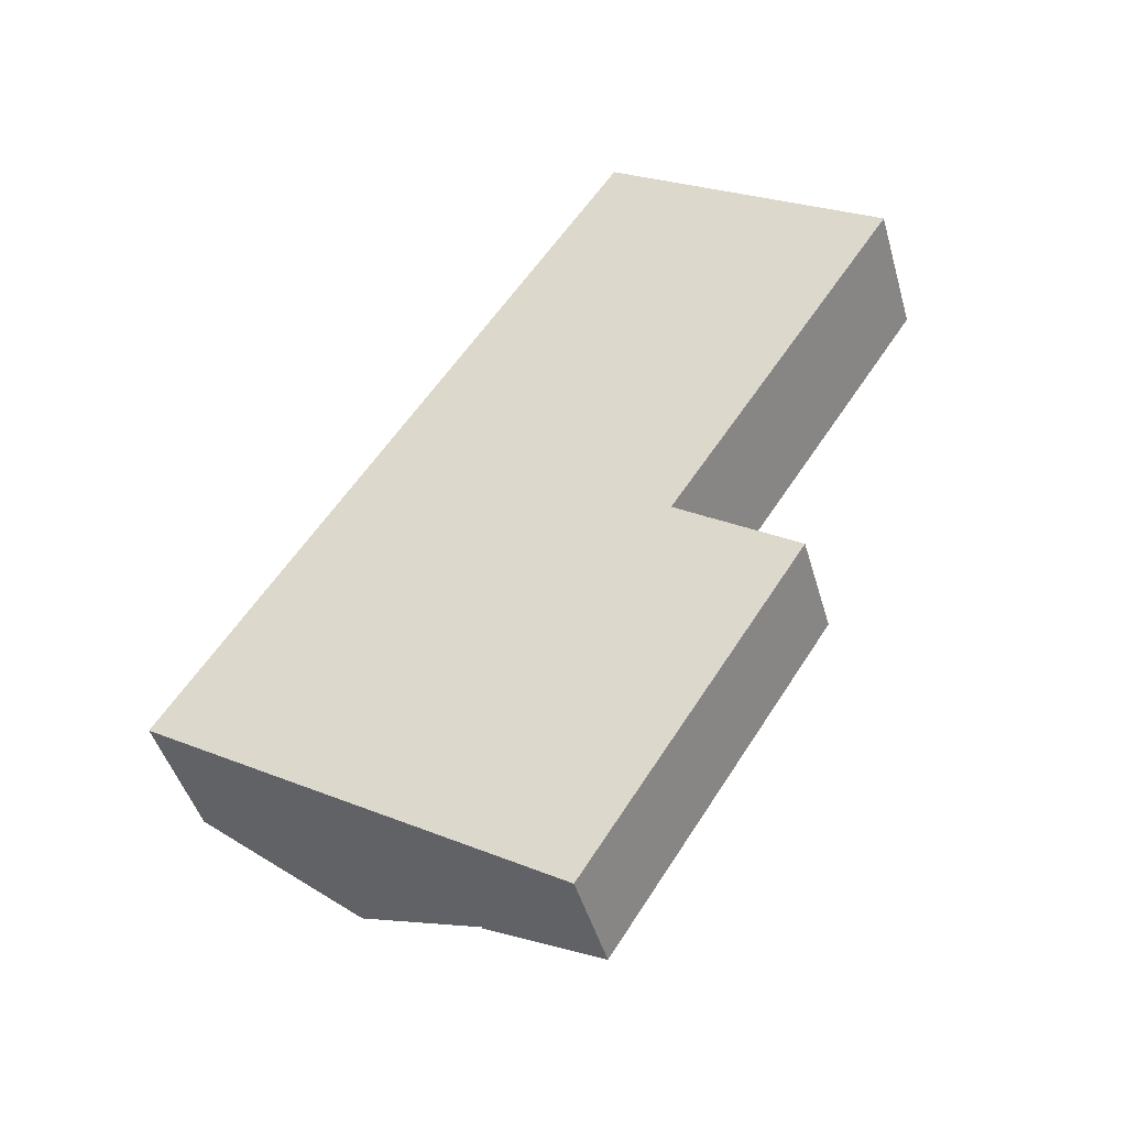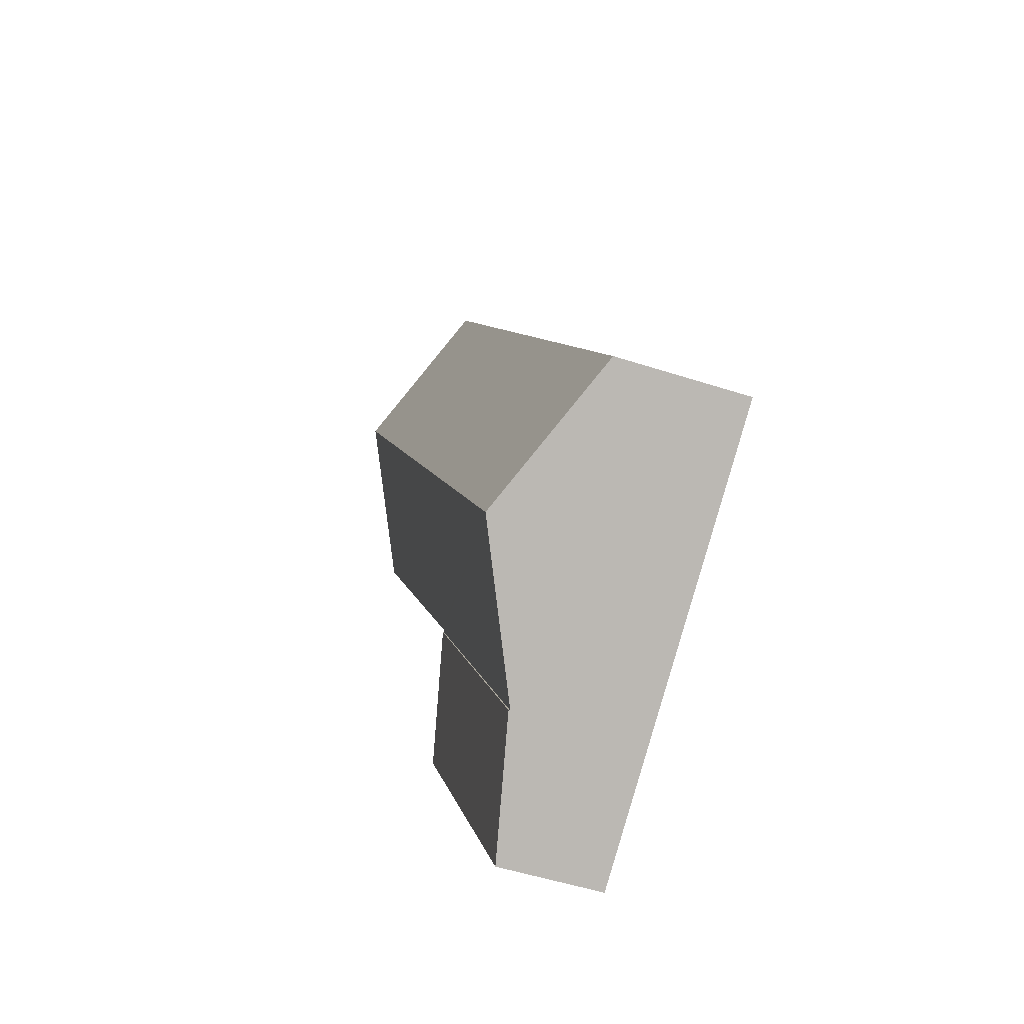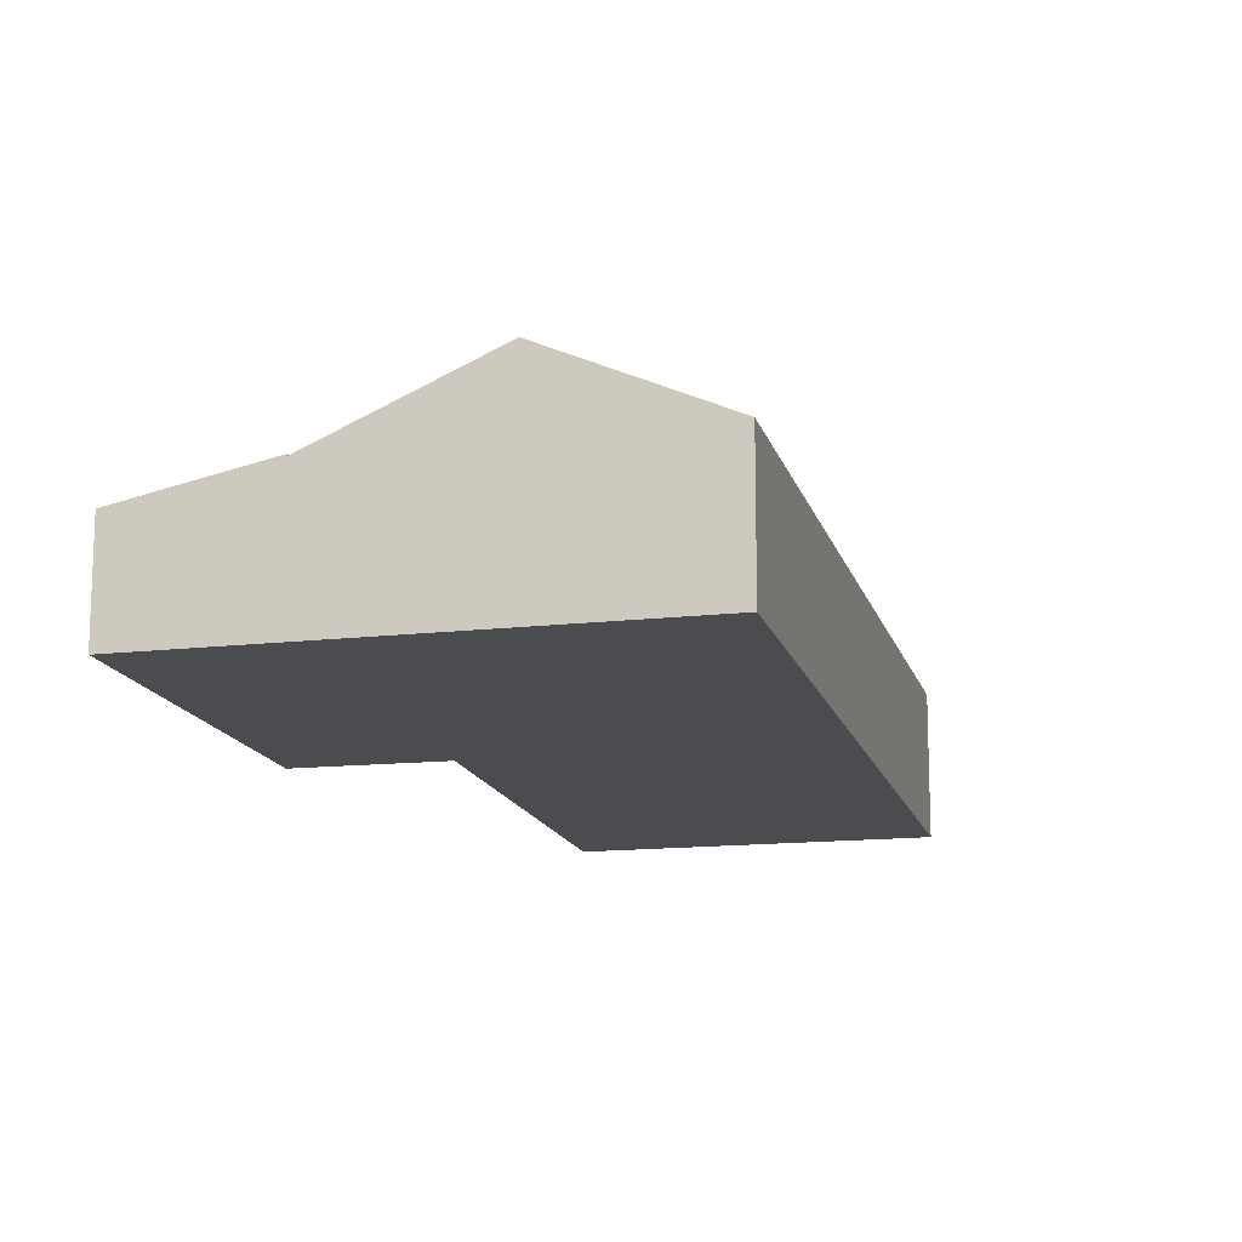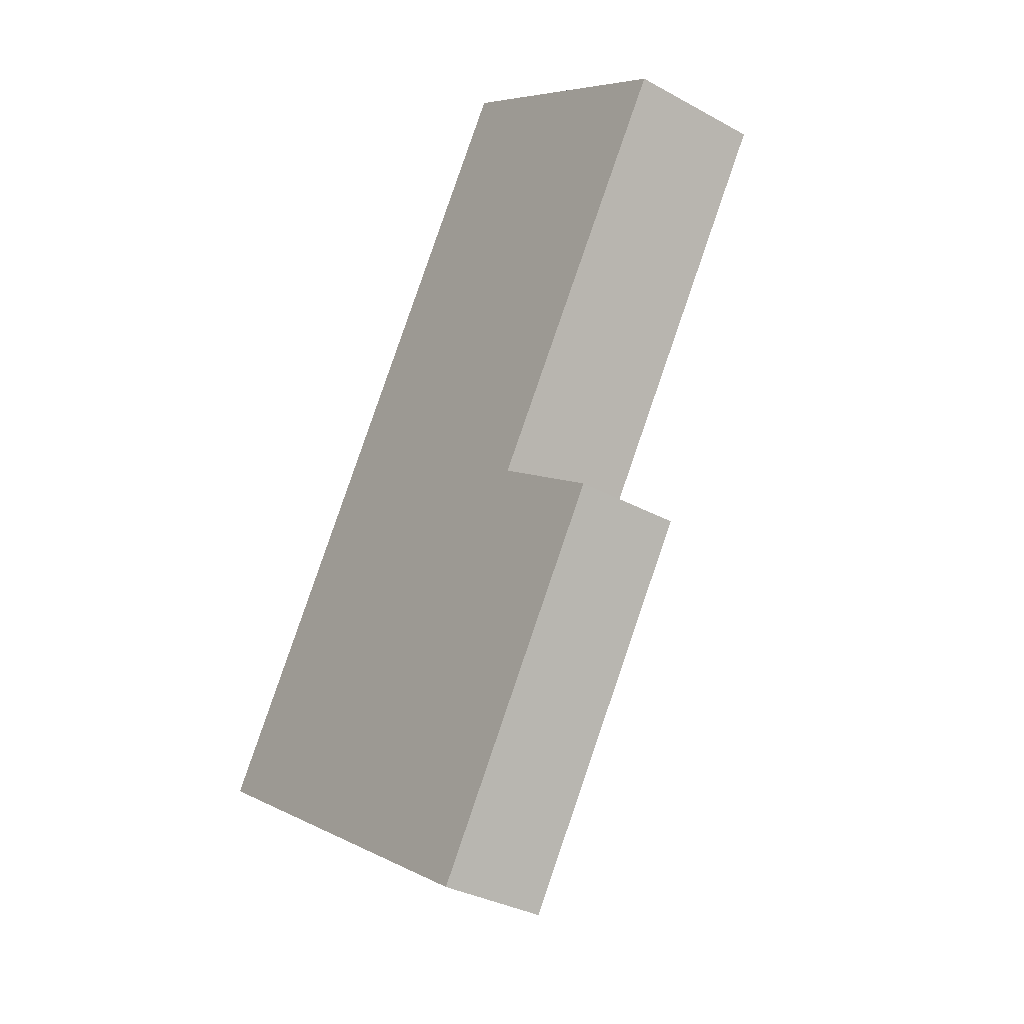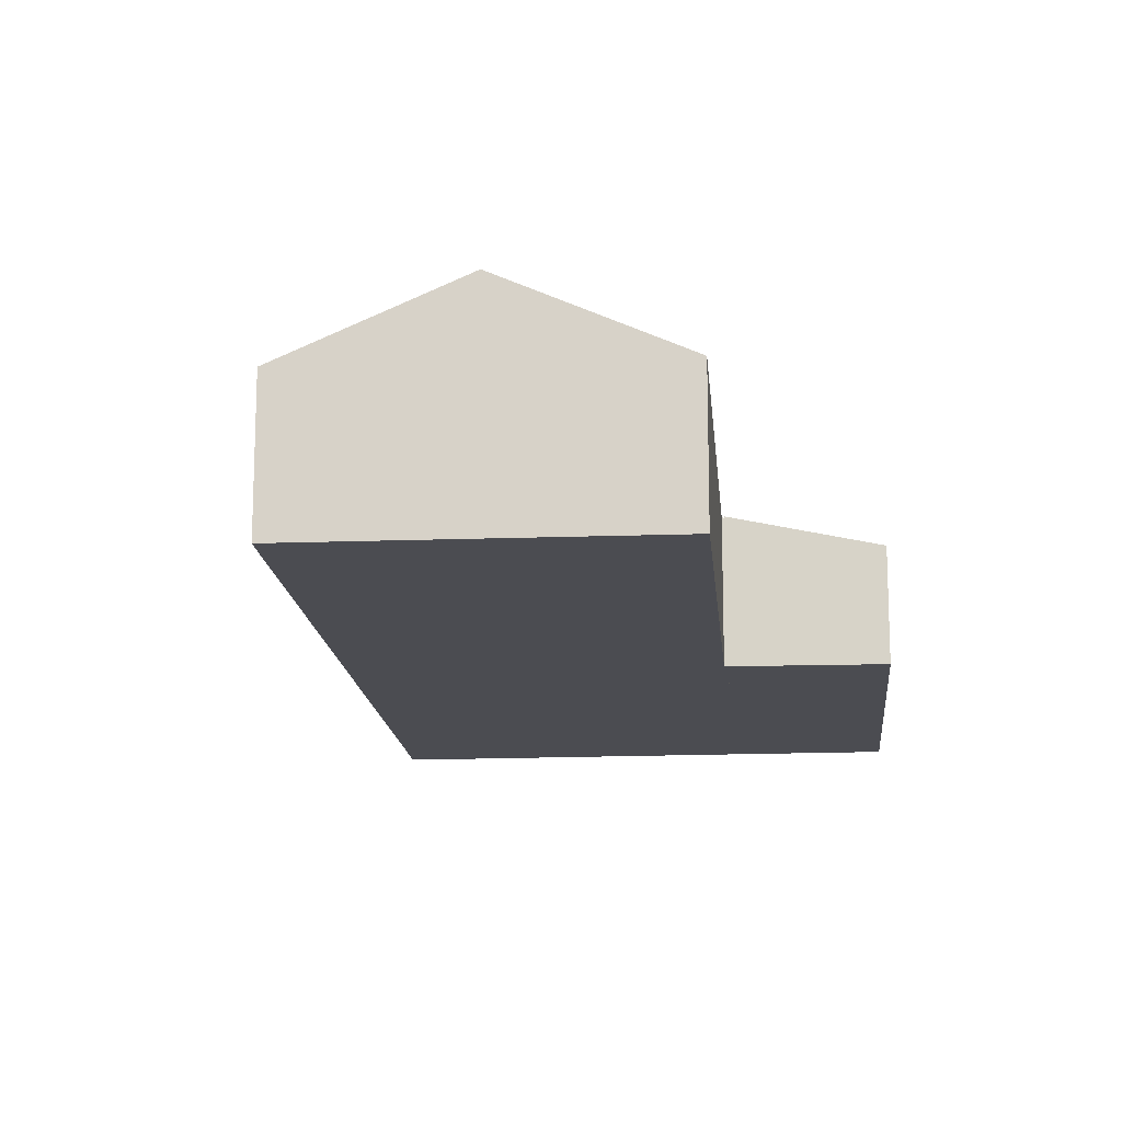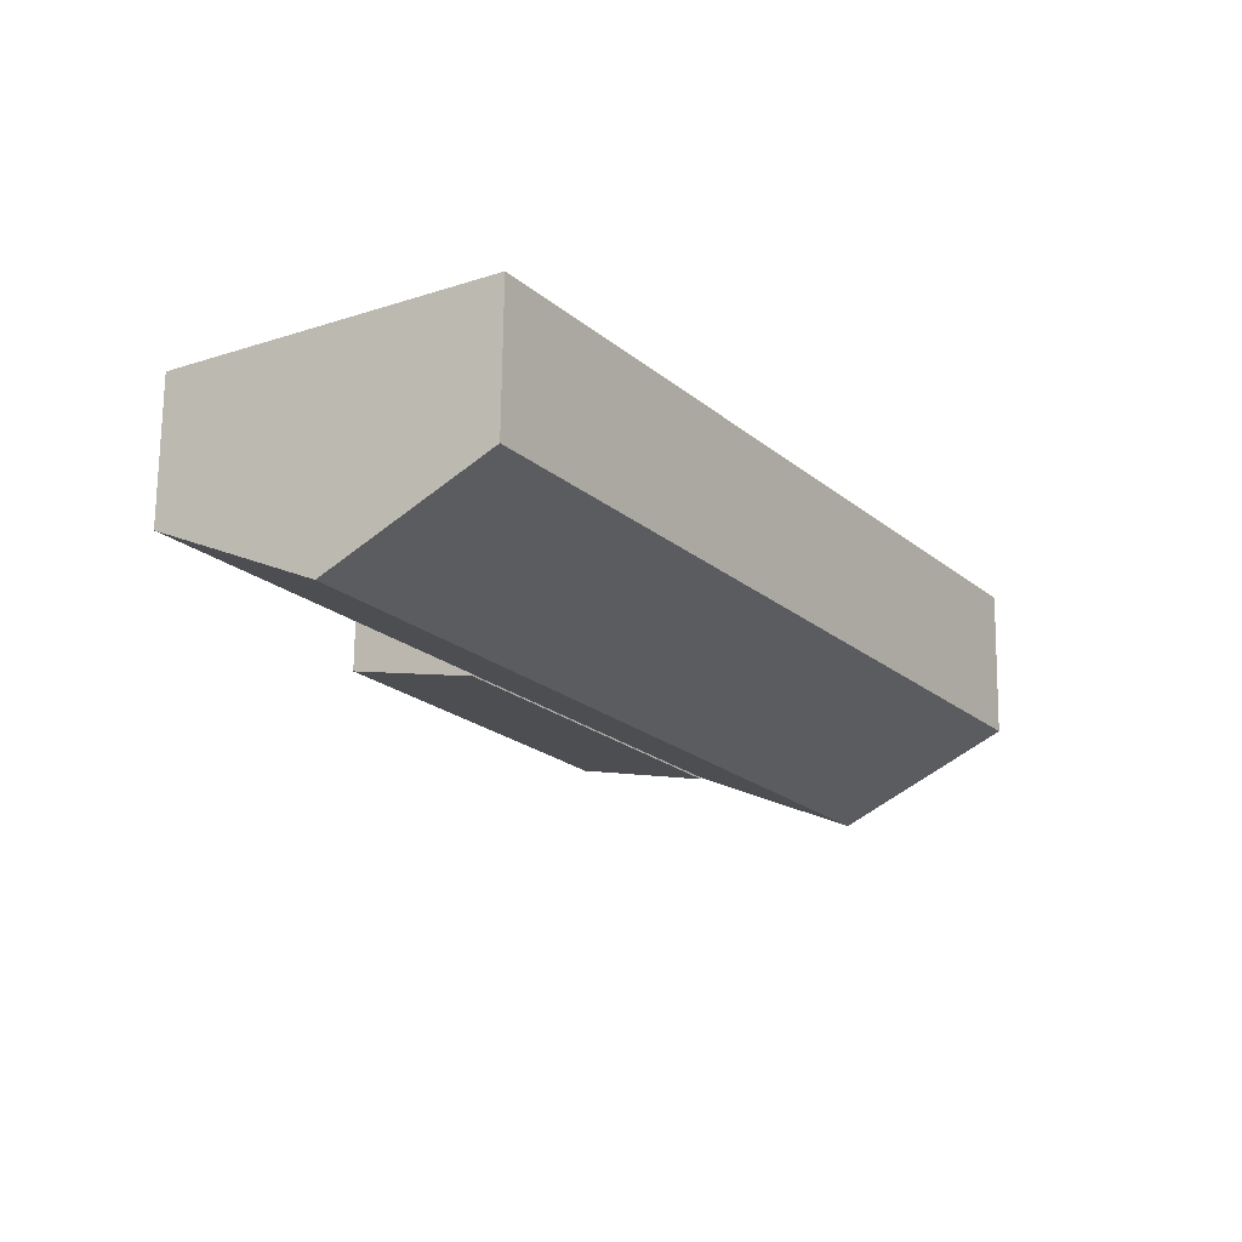
<metadata>
{"format":"obj","ext":"obj","renderer":"f3d","projection":"perspective","resolution":1024,"background":"white","views":[{"elev":-45.2,"azim":15.6,"up":"+Z"},{"elev":-51.4,"azim":-109.4,"up":"+Z"},{"elev":-14.9,"azim":-133.3,"up":"+Y"},{"elev":-33.8,"azim":53.2,"up":"+Z"},{"elev":-15.3,"azim":37.9,"up":"+Y"},{"elev":70.9,"azim":-179.3,"up":"+Z"}]}
</metadata>
<code>
v  22.94 8.128 23.58
v  8.605 5.307 13.31
v  17.55 5.307 27.15
v  14.05 8.128 9.818
v  5.44 8.128 -3.497
v  0 5.307 3.25e-16
v  19.42 5.263 6.034
v  10.96 5.263 -7.048
v  19.34 5.307 6.091
v  19.49 5.306 6.321
v  28.38 5.282 19.98
v  0 0 0
v  8.605 -8.153e-16 13.31
v  17.55 -1.662e-15 27.15
v  22.94 -1.444e-15 23.58
v  28.38 -1.223e-15 19.98
v  19.34 -3.73e-16 6.091
v  19.42 -3.695e-16 6.034
v  19.49 -3.87e-16 6.321
v  10.96 4.316e-16 -7.048
v  5.44 2.141e-16 -3.497
v  10.96 5.33 -7.048
v  24 4.181 2.91
v  15.66 4.176 -10.07
v  19.42 5.325 6.034
v  23.3 4.354 3.383
v  23.3 -2.071e-16 3.383
v  24 -1.782e-16 2.91
v  15.66 6.165e-16 -10.07
g defaultobject
f 1 2 3
f 2 1 4
f 2 4 5
f 2 5 6
f 5 7 8
f 7 5 9
f 9 5 10
f 10 5 11
f 11 5 4
f 11 4 1
f 12 2 6
f 2 12 13
f 2 13 3
f 3 13 14
f 14 1 3
f 1 14 11
f 11 14 15
f 11 15 16
f 17 7 9
f 7 17 18
f 16 10 11
f 10 16 19
f 10 19 9
f 9 19 17
f 18 8 7
f 8 18 20
f 5 12 6
f 12 5 8
f 12 8 21
f 21 8 20
f 18 21 20
f 21 18 12
f 12 18 13
f 13 18 17
f 13 17 19
f 13 19 16
f 13 16 15
f 13 15 14
f 22 23 24
f 23 22 25
f 23 25 26
f 18 26 25
f 26 18 23
f 23 18 27
f 23 27 28
f 28 24 23
f 24 28 29
f 24 20 22
f 20 24 29
f 20 25 22
f 25 20 18
f 27 29 28
f 29 27 18
f 29 18 20

</code>
